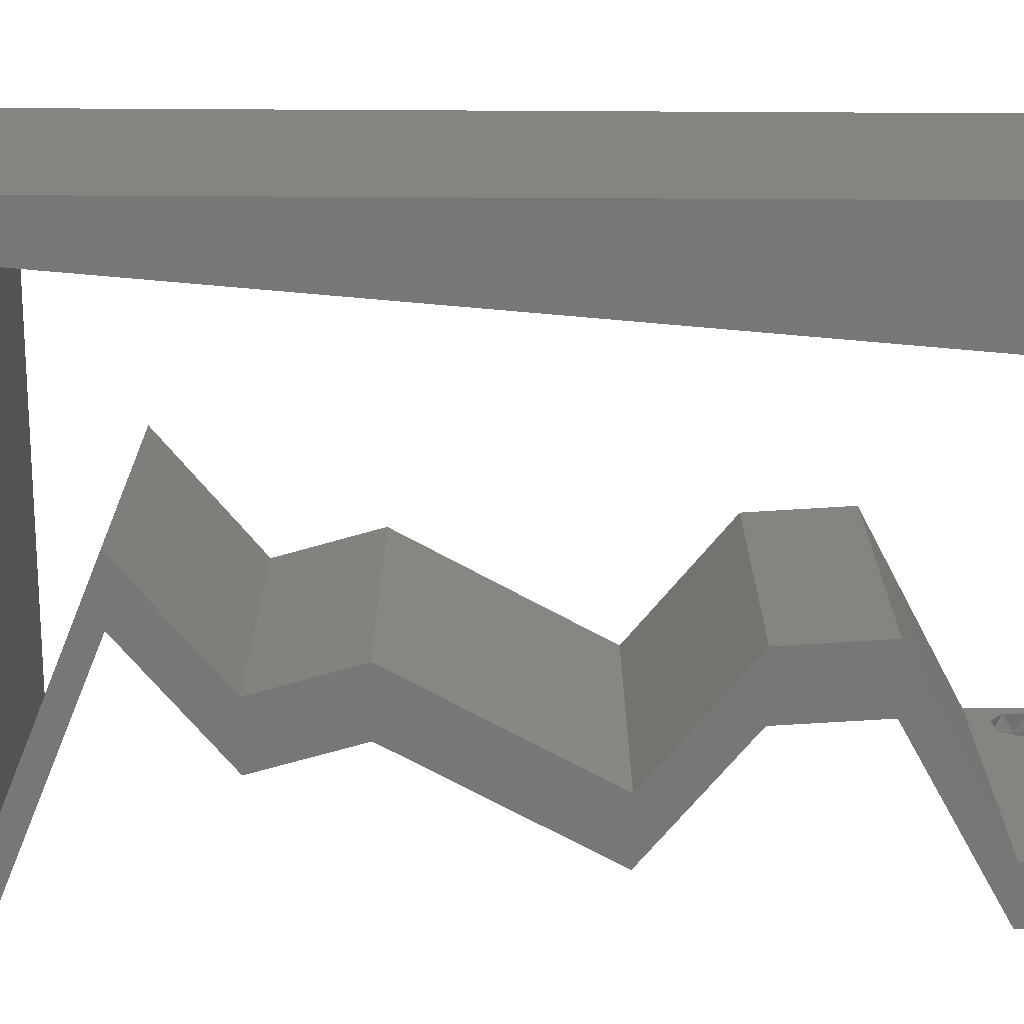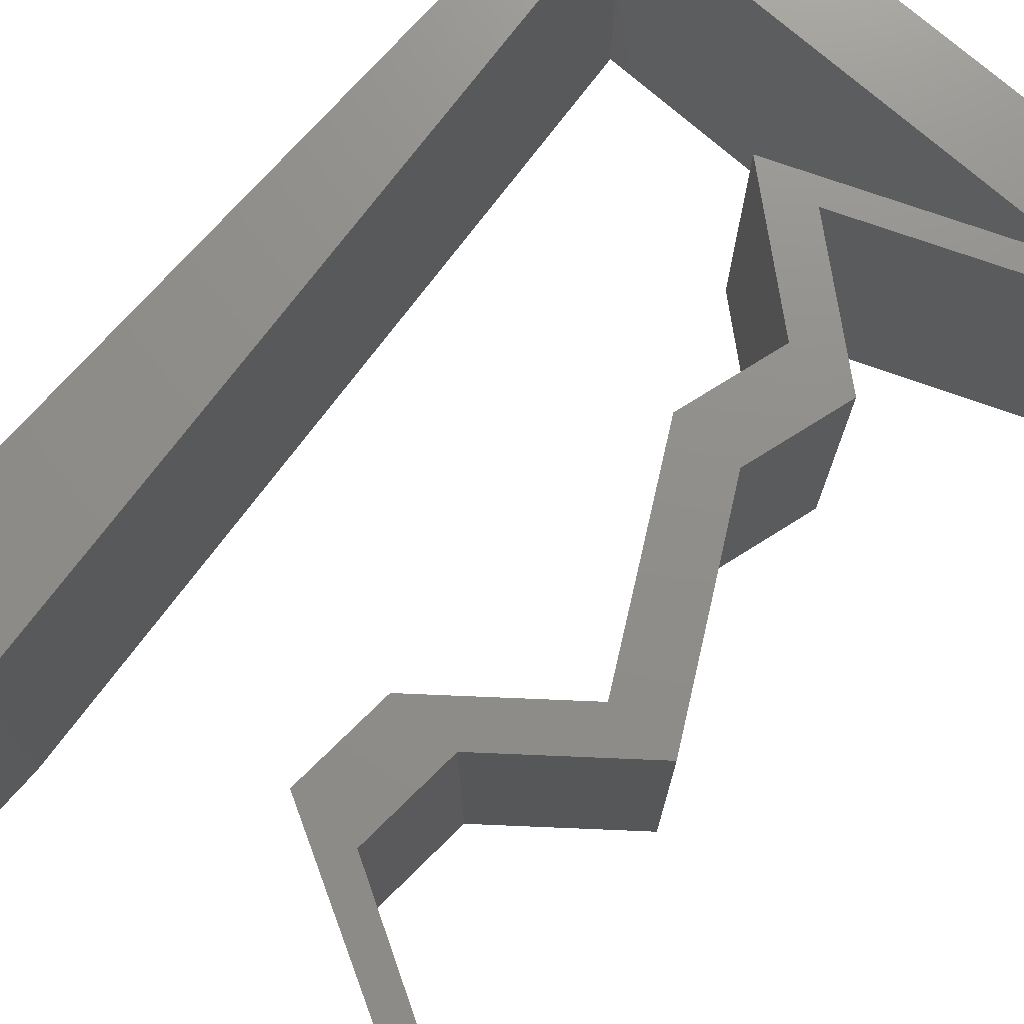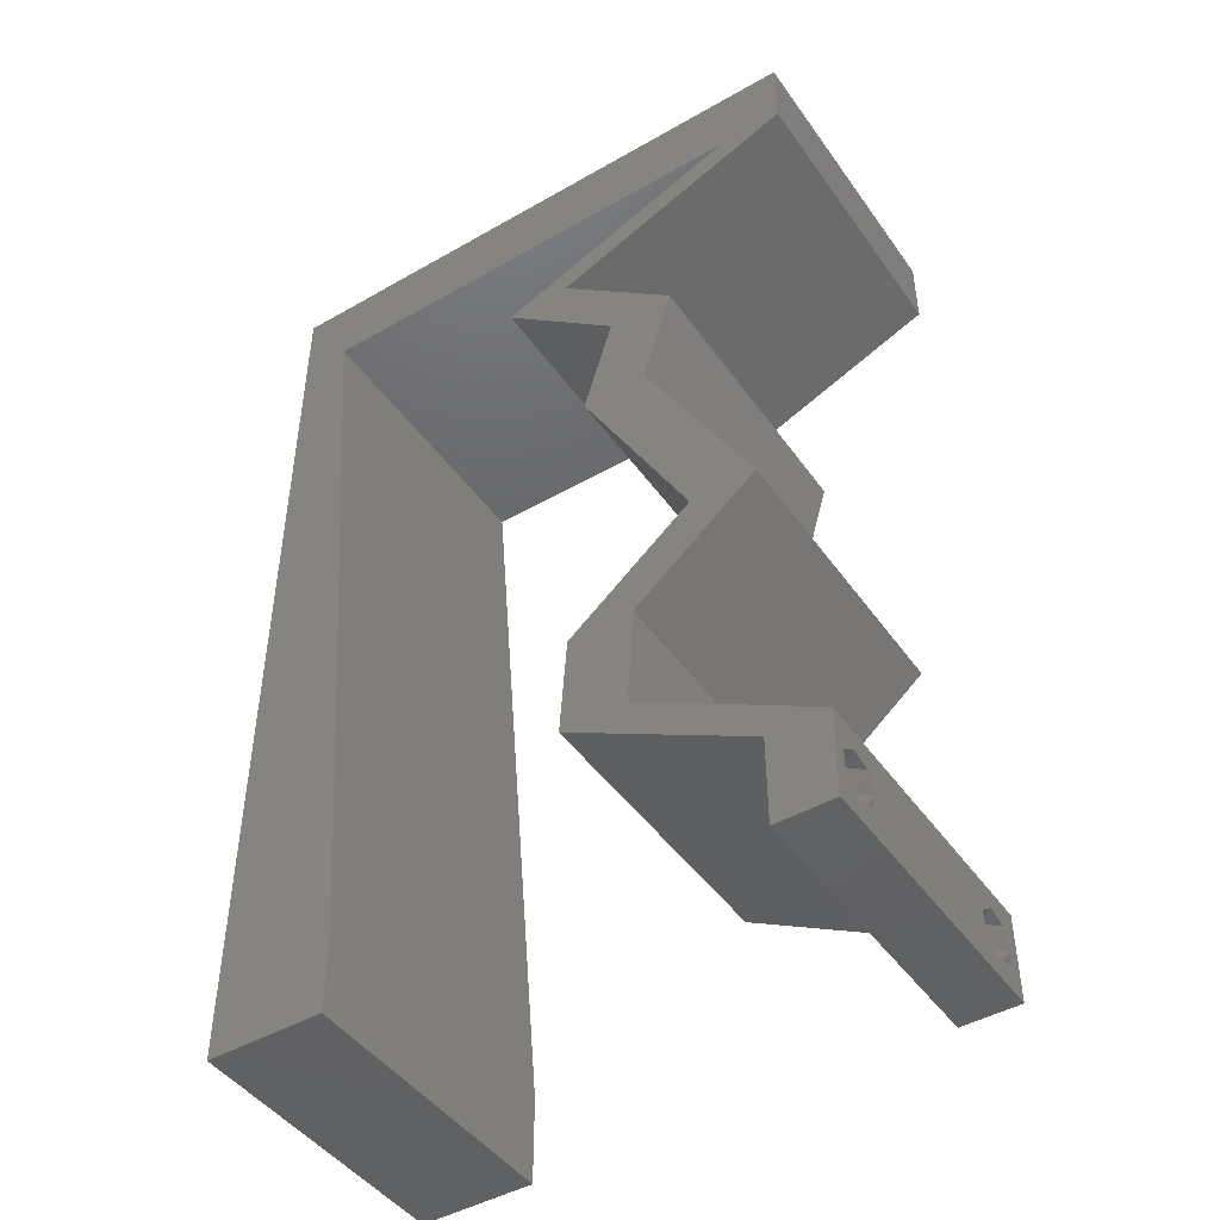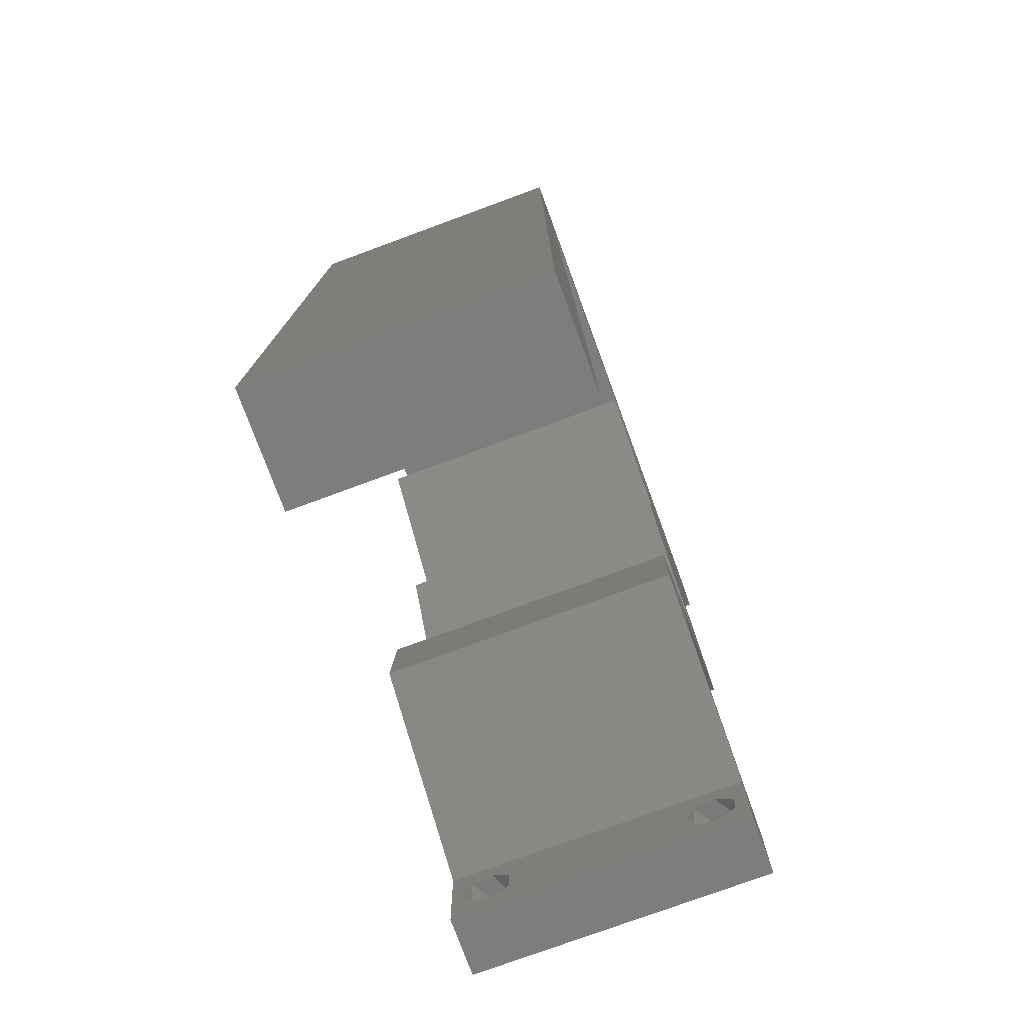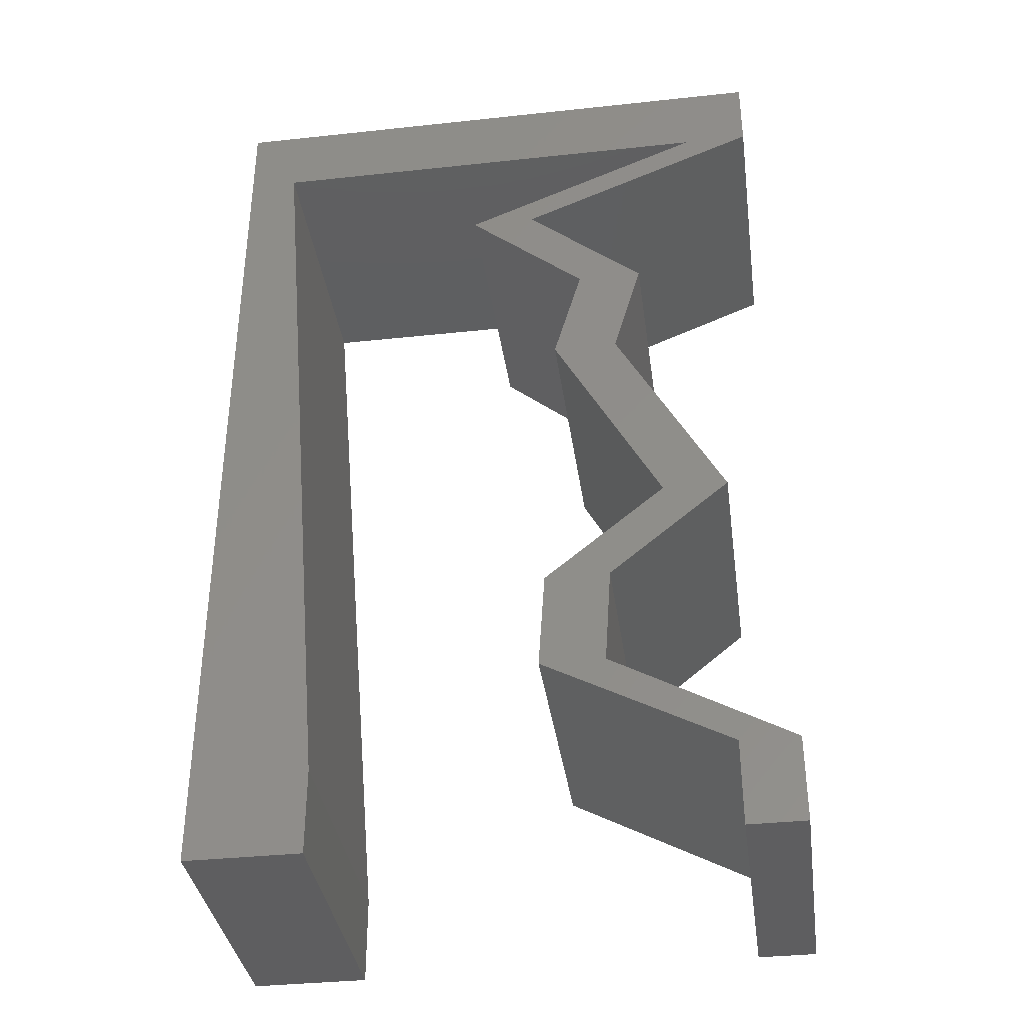
<metadata>
{"format":"stl","ext":"stl","renderer":"f3d","projection":"perspective","resolution":1024,"background":"white","views":[{"elev":-69.8,"azim":-90.3,"up":"+Z"},{"elev":73.5,"azim":41.5,"up":"+Z"},{"elev":-45.9,"azim":33.3,"up":"+Y"},{"elev":-76.7,"azim":-69.8,"up":"+Y"},{"elev":-36.4,"azim":8.0,"up":"+Y"}]}
</metadata>
<code>
# stl→obj: 255 verts, 514 faces
v 0.04 0 0.01
v 0.04 -0.006 0.01
v 0.04 -0.002262 0.003932
v 0.04 -0.003 0.0159
v 0.04 -0.001671 0.00134
v 0.04 0 0
v 0.04 -0.001343 0.002778
v 0.04 -0.004657 0.002778
v 0.04 -0.006 0
v 0.04 -0.004329 0.00134
v 0.04 -0.003 0.0007
v 0.04 -0.004657 0.01798
v 0.04 -0.003738 0.01913
v 0.04 -0.006 0.02
v 0.04 0 0.02
v 0.04 -0.002262 0.01913
v 0.04 -0.001343 0.01798
v 0.04 -0.001671 0.01654
v 0.04 -0.004329 0.01654
v 0.04 -0.003738 0.003932
v 0.036 -0.006 0.01
v 0.036 0 0.01
v 0.036 -0.002262 0.003932
v 0.036 -0.003 0.0159
v 0.036 -0.001343 0.002778
v 0.036 0 0
v 0.036 -0.001671 0.00134
v 0.036 -0.004657 0.002778
v 0.036 -0.004329 0.00134
v 0.036 -0.006 0
v 0.036 -0.003 0.0007
v 0.036 -0.006 0.02
v 0.036 -0.003738 0.01913
v 0.036 -0.004657 0.01798
v 0.036 0 0.02
v 0.036 -0.001343 0.01798
v 0.036 -0.002262 0.01913
v 0.036 -0.001671 0.01654
v 0.036 -0.004329 0.01654
v 0.036 -0.003738 0.003932
v 0.03 0.06 0.02
v 0.02 0.06 0.02
v 0.0248 0.05482 0.02
v 0 -0.006 0.02
v 0.008 -0.006 0.02
v 0.004 -0.002574 0.02
v 0.03549 0.05482 0.02
v 0.04 0.05482 0.02
v 0.04 0.06 0.02
v 0.004 0.005186 0.02
v 0 0 0.02
v 0.008 0 0.02
v 0.007083 0.01096 0.02
v 0 0.012 0.02
v 0.02319 0.006852 0.02
v 0.02769 0.006852 0.02
v 0.02567 0.01028 0.02
v 0.038 -0.003 0.02
v 0.02815 0.0137 0.02
v 0.02365 0.0137 0.02
v 0.03148 0.05139 0.02
v 0.02296 0.04797 0.02
v 0.02698 0.05139 0.02
v 0.01846 0.04797 0.02
v 0.03659 0.02056 0.02
v 0.03208 0.02056 0.02
v 0.03385 0.003426 0.02
v 0.02959 0.003426 0.02
v 0 0.048 0.02
v 0.003414 0.05482 0.02
v 0 0.06 0.02
v 0.01 0.06 0.02
v 0.02664 0.04111 0.02
v 0.03115 0.04111 0.02
v 0.02914 0.03426 0.02
v 0.02837 0.02741 0.02
v 0.03287 0.02741 0.02
v 0.02464 0.03426 0.02
v 0.004331 0.04386 0.02
v 0.01411 0.05482 0.02
v 0 0.024 0.02
v 0.006166 0.02193 0.02
v 0 0.036 0.02
v 0.005248 0.03289 0.02
v 0 -0.006 0.01
v 0 -0.003 0.015
v 0 0 0.01
v 0 -0.006 0
v 0 -0.003 0.005
v 0 0 0
v 0.004 -0.006 0.015
v 0.008 -0.006 0.01
v 0.004 -0.006 0.005
v 0.008 -0.006 0
v 0 0.009 0.0114
v 0 0.06 0
v 0 0.051 0.0086
v 0 0.06 0.01
v 0 0.048 0
v 0 0.0415 0.009767
v 0 0.03 0.01
v 0 0.036 0
v 0 0.024 0
v 0 0.0185 0.01023
v 0 0.012 0
v 0 0.005337 0.005128
v 0 0.05466 0.01487
v 0.03 0.06 0
v 0.0248 0.05482 0
v 0.02 0.06 0
v 0.004 -0.002403 0
v 0.03549 0.05482 0
v 0.04 0.06 0
v 0.04 0.05482 0
v 0.008 0 0
v 0.004 0.005186 0
v 0.007083 0.01096 0
v 0.02319 0.006852 0
v 0.02567 0.01028 0
v 0.02769 0.006852 0
v 0.038 -0.003 0
v 0.02815 0.0137 0
v 0.02365 0.0137 0
v 0.03148 0.05139 0
v 0.02296 0.04797 0
v 0.01846 0.04797 0
v 0.02698 0.05139 0
v 0.03208 0.02056 0
v 0.03659 0.02056 0
v 0.03385 0.003426 0
v 0.02959 0.003426 0
v 0.01411 0.05482 0
v 0.003414 0.05482 0
v 0.01 0.06 0
v 0.02664 0.04111 0
v 0.03115 0.04111 0
v 0.02914 0.03426 0
v 0.03287 0.02741 0
v 0.02837 0.02741 0
v 0.02464 0.03426 0
v 0.004331 0.04386 0
v 0.006166 0.02193 0
v 0.005248 0.03289 0
v 0.008 0 0.01
v 0.008 -0.003 0.015
v 0.008 -0.003 0.005
v 0.015 0.06 0.01134
v 0.025 0.06 0.008977
v 0.006575 0.06 0.007337
v 0.03344 0.06 0.01273
v 0.04 0.06 0.01
v 0.03407 0.06 0.005945
v 0.005798 0.06 0.01422
v 0.04 0.05482 0.01
v 0.04 0.05741 0.005
v 0.04 0.05741 0.015
v 0.03302 0.05201 0.007696
v 0.02296 0.04797 0.01
v 0.02924 0.05049 0.01322
v 0.0348 0.05273 0.01423
v 0.02722 0.04968 0.005
v 0.02705 0.04454 0.005494
v 0.02705 0.04454 0.01448
v 0.03115 0.04111 0.01
v 0.03014 0.03769 0.015
v 0.02914 0.03426 0.01
v 0.03014 0.03769 0.005
v 0.03101 0.03084 0.015
v 0.03287 0.02741 0.01
v 0.03101 0.03084 0.005
v 0.03473 0.02398 0.015
v 0.03659 0.02056 0.01
v 0.03473 0.02398 0.005
v 0.03237 0.01713 0.005494
v 0.03237 0.01713 0.01448
v 0.02815 0.0137 0.01
v 0.02792 0.01028 0.015
v 0.02769 0.006852 0.01
v 0.02792 0.01028 0.005
v 0.03595 0.002256 0.004905
v 0.03201 0.004449 0.004819
v 0.03594 0.002261 0.01471
v 0.032 0.004454 0.01476
v 0.03389 0.003403 0.009707
v 0.02972 0.003356 0.007513
v 0.02319 0.006852 0.01
v 0.02767 0.004454 0.01471
v 0.03208 0.002095 0.0146
v 0.02342 0.01028 0.015
v 0.02365 0.0137 0.01
v 0.02342 0.01028 0.005
v 0.02786 0.01713 0.005494
v 0.02786 0.01713 0.01448
v 0.03208 0.02056 0.01
v 0.03023 0.02398 0.015
v 0.02837 0.02741 0.01
v 0.03023 0.02398 0.005
v 0.0265 0.03084 0.015
v 0.02464 0.03426 0.01
v 0.0265 0.03084 0.005
v 0.02564 0.03769 0.015
v 0.02664 0.04111 0.01
v 0.02564 0.03769 0.005
v 0.02255 0.04454 0.005494
v 0.02255 0.04454 0.01448
v 0.01846 0.04797 0.01
v 0.02544 0.05078 0.007696
v 0.03549 0.05482 0.01
v 0.02922 0.0523 0.01322
v 0.02365 0.05006 0.01423
v 0.03123 0.05311 0.005
v 0.01945 0.05482 0.01074
v 0.02908 0.05482 0.007149
v 0.00983 0.05482 0.007149
v 0.003414 0.05482 0.01
v 0.02968 0.05482 0.01448
v 0.009228 0.05482 0.01448
v 0.006722 0.01528 0.01038
v 0.004692 0.03954 0.009495
v 0.005707 0.02741 0.009979
v 0.004048 0.04724 0.01227
v 0.007366 0.007577 0.007723
v 0.003912 0.04887 0.005493
v 0.007487 0.006136 0.0143
v 0.0375 -0.003738 0.01607
v 0.03727 -0.002262 0.01607
v 0.03874 -0.002242 0.01608
v 0.03888 -0.003738 0.01607
v 0.03873 -0.001343 0.01722
v 0.03725 -0.001343 0.01722
v 0.03727 -0.003 0.0193
v 0.03875 -0.003 0.0193
v 0.03802 -0.004336 0.01865
v 0.03802 -0.001678 0.01867
v 0.03915 -0.004329 0.01866
v 0.03873 -0.004657 0.01722
v 0.03725 -0.004657 0.01722
v 0.03687 -0.001668 0.01866
v 0.03916 -0.001671 0.01866
v 0.03686 -0.004326 0.01866
v 0.03873 -0.003738 0.0008684
v 0.03727 -0.002262 0.0008684
v 0.03726 -0.003758 0.0008785
v 0.03874 -0.002242 0.0008785
v 0.03873 -0.001343 0.002022
v 0.03727 -0.001671 0.00346
v 0.03725 -0.001343 0.002022
v 0.03873 -0.003 0.0041
v 0.03725 -0.003 0.0041
v 0.03875 -0.001671 0.00346
v 0.03727 -0.004657 0.002022
v 0.03875 -0.004657 0.002022
v 0.03798 -0.004322 0.003468
v 0.03913 -0.004332 0.003456
v 0.03684 -0.004329 0.00346
f 1 2 3
f 1 4 2
f 5 6 7
f 8 9 10
f 10 9 11
f 11 6 5
f 12 13 14
f 15 16 17
f 15 14 16
f 16 14 13
f 9 6 11
f 7 6 1
f 1 15 18
f 18 15 17
f 2 19 14
f 19 12 14
f 2 9 8
f 18 4 1
f 4 19 2
f 7 1 3
f 20 2 8
f 3 2 20
f 21 22 23
f 24 22 21
f 25 26 27
f 28 29 30
f 30 29 31
f 27 26 31
f 32 33 34
f 35 36 37
f 37 32 35
f 33 32 37
f 35 38 36
f 26 30 31
f 25 22 26
f 32 39 21
f 34 39 32
f 22 38 35
f 30 21 28
f 21 39 24
f 24 38 22
f 28 21 40
f 40 21 23
f 23 22 25
f 41 42 43
f 44 45 46
f 47 48 49
f 50 51 46
f 52 50 46
f 53 54 50
f 55 56 57
f 32 14 58
f 15 35 58
f 51 44 46
f 45 52 46
f 59 60 57
f 54 51 50
f 48 47 61
f 62 63 64
f 63 62 61
f 59 65 66
f 56 59 57
f 60 59 66
f 14 15 58
f 15 67 35
f 35 32 58
f 67 68 35
f 60 55 57
f 41 43 47
f 61 47 63
f 52 53 50
f 69 70 71
f 70 72 71
f 41 47 49
f 73 74 62
f 64 73 62
f 74 73 75
f 75 76 77
f 78 76 75
f 73 78 75
f 65 77 66
f 77 76 66
f 68 56 55
f 68 67 56
f 70 69 79
f 72 70 80
f 81 54 82
f 82 54 53
f 83 81 84
f 84 81 82
f 69 83 79
f 79 83 84
f 42 72 80
f 43 42 80
f 85 86 87
f 51 86 44
f 88 89 90
f 87 89 85
f 44 86 85
f 87 86 51
f 85 89 88
f 90 89 87
f 45 91 92
f 85 91 44
f 88 93 85
f 92 93 94
f 44 91 45
f 92 91 85
f 94 93 88
f 85 93 92
f 51 95 87
f 96 97 98
f 99 97 96
f 54 95 51
f 100 101 83
f 102 101 100
f 102 100 99
f 83 101 81
f 103 101 102
f 104 101 103
f 81 104 54
f 69 100 83
f 105 104 103
f 81 101 104
f 90 106 105
f 71 107 69
f 69 97 100
f 105 95 104
f 105 106 95
f 69 107 97
f 104 95 54
f 100 97 99
f 98 107 71
f 87 106 90
f 95 106 87
f 97 107 98
f 108 109 110
f 88 111 94
f 112 113 114
f 115 111 116
f 116 111 90
f 117 116 105
f 118 119 120
f 30 121 9
f 6 121 26
f 94 111 115
f 90 111 88
f 122 119 123
f 105 116 90
f 114 124 112
f 125 126 127
f 127 124 125
f 122 128 129
f 120 119 122
f 123 128 122
f 9 121 6
f 6 26 130
f 26 121 30
f 130 26 131
f 123 119 118
f 108 112 109
f 124 127 112
f 115 116 117
f 110 109 132
f 99 96 133
f 133 96 134
f 108 113 112
f 135 125 136
f 126 125 135
f 136 137 135
f 137 138 139
f 140 137 139
f 135 137 140
f 129 128 138
f 138 128 139
f 131 118 120
f 120 130 131
f 141 99 133
f 133 134 132
f 103 142 105
f 142 117 105
f 102 143 103
f 143 142 103
f 102 99 141
f 141 143 102
f 132 134 110
f 144 145 92
f 45 145 52
f 115 146 94
f 92 146 144
f 52 145 144
f 92 145 45
f 94 146 92
f 144 146 115
f 134 147 110
f 41 148 42
f 147 148 110
f 42 148 147
f 134 149 147
f 41 150 148
f 110 148 108
f 42 147 72
f 96 149 134
f 98 149 96
f 49 150 41
f 151 150 49
f 148 152 108
f 147 153 72
f 150 152 148
f 149 153 147
f 108 152 113
f 113 152 151
f 71 153 98
f 72 153 71
f 98 153 149
f 151 152 150
f 154 155 151
f 151 156 154
f 48 156 49
f 113 155 114
f 49 156 151
f 154 156 48
f 151 155 113
f 114 155 154
f 114 157 124
f 154 157 114
f 158 159 62
f 62 159 61
f 48 160 154
f 125 161 158
f 61 160 48
f 124 161 125
f 158 161 159
f 159 161 157
f 160 157 154
f 157 161 124
f 160 159 157
f 61 159 160
f 125 162 136
f 74 163 62
f 62 163 158
f 164 163 74
f 163 162 158
f 164 162 163
f 158 162 125
f 136 162 164
f 164 165 166
f 75 165 74
f 136 167 137
f 166 167 164
f 74 165 164
f 166 165 75
f 164 167 136
f 137 167 166
f 75 168 166
f 169 168 77
f 166 170 137
f 138 170 169
f 166 168 169
f 77 168 75
f 137 170 138
f 169 170 166
f 77 171 169
f 172 171 65
f 169 173 138
f 129 173 172
f 169 171 172
f 65 171 77
f 172 173 169
f 138 173 129
f 129 174 122
f 59 175 65
f 65 175 172
f 176 175 59
f 175 174 172
f 176 174 175
f 122 174 176
f 172 174 129
f 176 177 178
f 56 177 59
f 122 179 120
f 178 179 176
f 59 177 176
f 178 177 56
f 176 179 122
f 120 179 178
f 6 180 1
f 178 181 120
f 1 182 15
f 56 183 178
f 67 183 56
f 15 182 67
f 130 180 6
f 120 181 130
f 67 182 183
f 182 184 183
f 181 180 130
f 1 184 182
f 183 184 178
f 184 180 181
f 184 181 178
f 1 180 184
f 2 14 32
f 21 2 32
f 30 9 2
f 30 2 21
f 131 185 118
f 26 185 131
f 118 185 186
f 22 185 26
f 186 187 55
f 35 188 22
f 68 188 35
f 55 187 68
f 185 188 187
f 187 188 68
f 22 188 185
f 186 185 187
f 60 189 55
f 186 189 190
f 118 191 123
f 190 191 186
f 55 189 186
f 190 189 60
f 186 191 118
f 123 191 190
f 123 192 128
f 66 193 60
f 60 193 190
f 194 193 66
f 194 192 193
f 193 192 190
f 128 192 194
f 190 192 123
f 66 195 194
f 196 195 76
f 194 197 128
f 139 197 196
f 194 195 196
f 76 195 66
f 196 197 194
f 128 197 139
f 76 198 196
f 199 198 78
f 196 200 139
f 140 200 199
f 78 198 76
f 196 198 199
f 199 200 196
f 139 200 140
f 199 201 202
f 73 201 78
f 140 203 135
f 202 203 199
f 78 201 199
f 202 201 73
f 199 203 140
f 135 203 202
f 135 204 126
f 64 205 73
f 73 205 202
f 206 205 64
f 206 204 205
f 205 204 202
f 202 204 135
f 126 204 206
f 126 207 127
f 206 207 126
f 208 209 47
f 47 209 63
f 64 210 206
f 112 211 208
f 63 210 64
f 127 211 112
f 208 211 209
f 209 211 207
f 210 207 206
f 207 211 127
f 210 209 207
f 63 209 210
f 109 212 132
f 208 213 112
f 133 214 215
f 80 212 43
f 112 213 109
f 132 214 133
f 212 214 132
f 109 213 212
f 212 216 43
f 80 217 212
f 212 217 214
f 213 216 212
f 43 216 47
f 70 217 80
f 47 216 208
f 215 217 70
f 208 216 213
f 214 217 215
f 142 218 117
f 84 219 79
f 84 220 219
f 82 220 84
f 142 220 218
f 218 220 82
f 70 221 215
f 115 222 144
f 79 221 70
f 117 222 115
f 143 220 142
f 219 220 143
f 141 219 143
f 53 218 82
f 141 223 219
f 53 224 218
f 219 223 221
f 218 224 222
f 218 222 117
f 219 221 79
f 133 223 141
f 52 224 53
f 144 224 52
f 215 223 133
f 221 223 215
f 222 224 144
f 4 24 225
f 24 4 226
f 226 4 227
f 4 225 228
f 226 229 230
f 231 232 233
f 229 234 230
f 229 226 227
f 233 232 235
f 236 225 237
f 230 234 238
f 234 229 239
f 231 233 240
f 225 236 228
f 232 231 234
f 236 237 233
f 33 37 231
f 18 17 229
f 12 19 236
f 16 13 232
f 39 34 237
f 36 38 230
f 225 39 237
f 38 24 226
f 38 226 230
f 236 233 235
f 232 234 239
f 234 231 238
f 18 229 227
f 231 37 238
f 233 237 240
f 12 236 235
f 229 17 239
f 33 231 240
f 237 34 240
f 236 19 228
f 232 13 235
f 16 232 239
f 36 230 238
f 24 39 225
f 19 4 228
f 37 36 238
f 34 33 240
f 13 12 235
f 17 16 239
f 4 18 227
f 11 31 241
f 31 11 242
f 241 31 243
f 242 11 244
f 245 246 247
f 246 248 249
f 246 245 250
f 248 246 250
f 241 251 252
f 242 245 247
f 251 253 252
f 251 241 243
f 245 242 244
f 252 253 254
f 253 251 255
f 249 248 253
f 23 25 246
f 5 7 245
f 3 20 248
f 29 28 251
f 246 25 247
f 23 246 249
f 245 7 250
f 3 248 250
f 40 23 249
f 25 27 247
f 8 10 252
f 7 3 250
f 10 11 241
f 27 31 242
f 10 241 252
f 27 242 247
f 249 253 255
f 253 248 254
f 29 251 243
f 5 245 244
f 248 20 254
f 251 28 255
f 40 249 255
f 8 252 254
f 20 8 254
f 28 40 255
f 11 5 244
f 31 29 243

</code>
